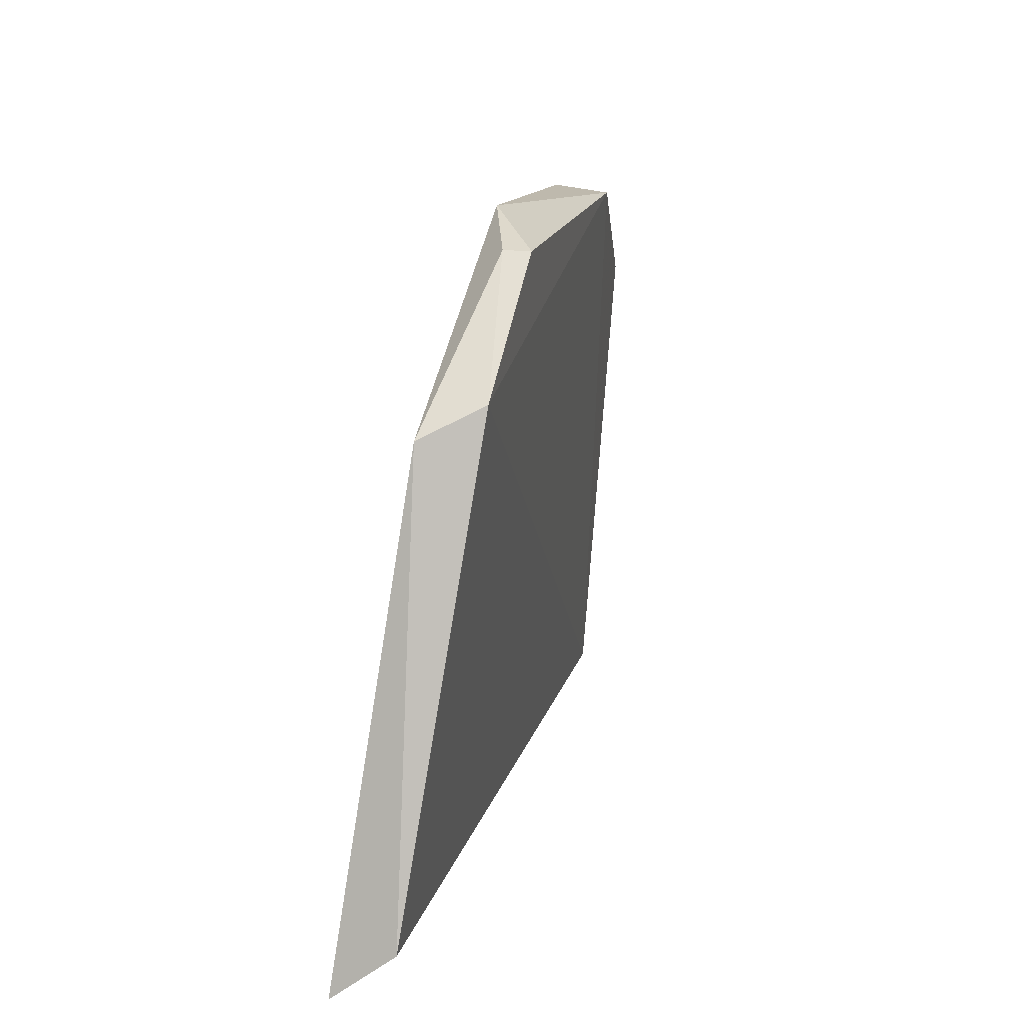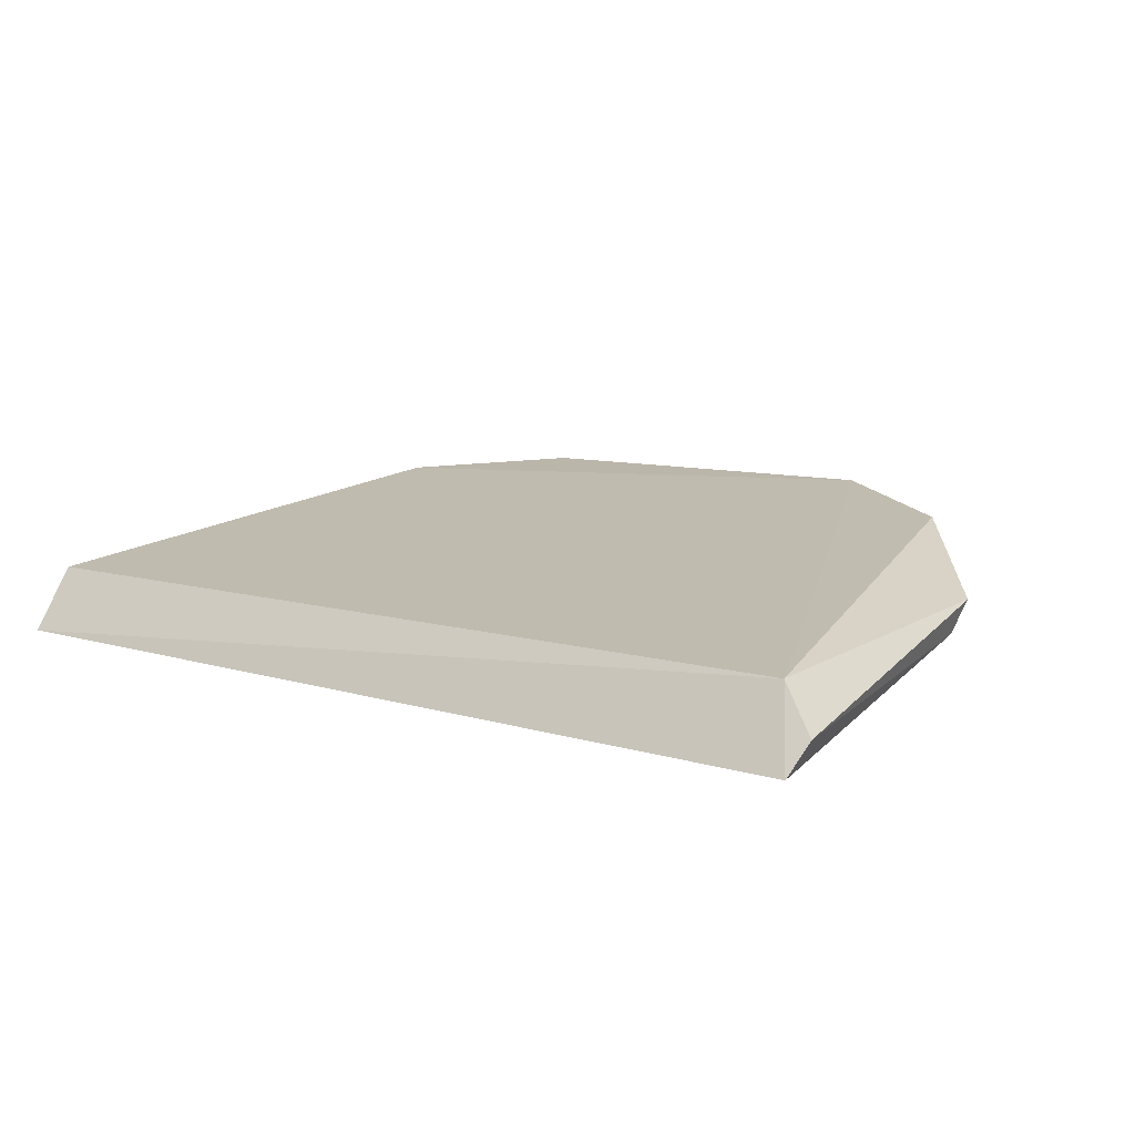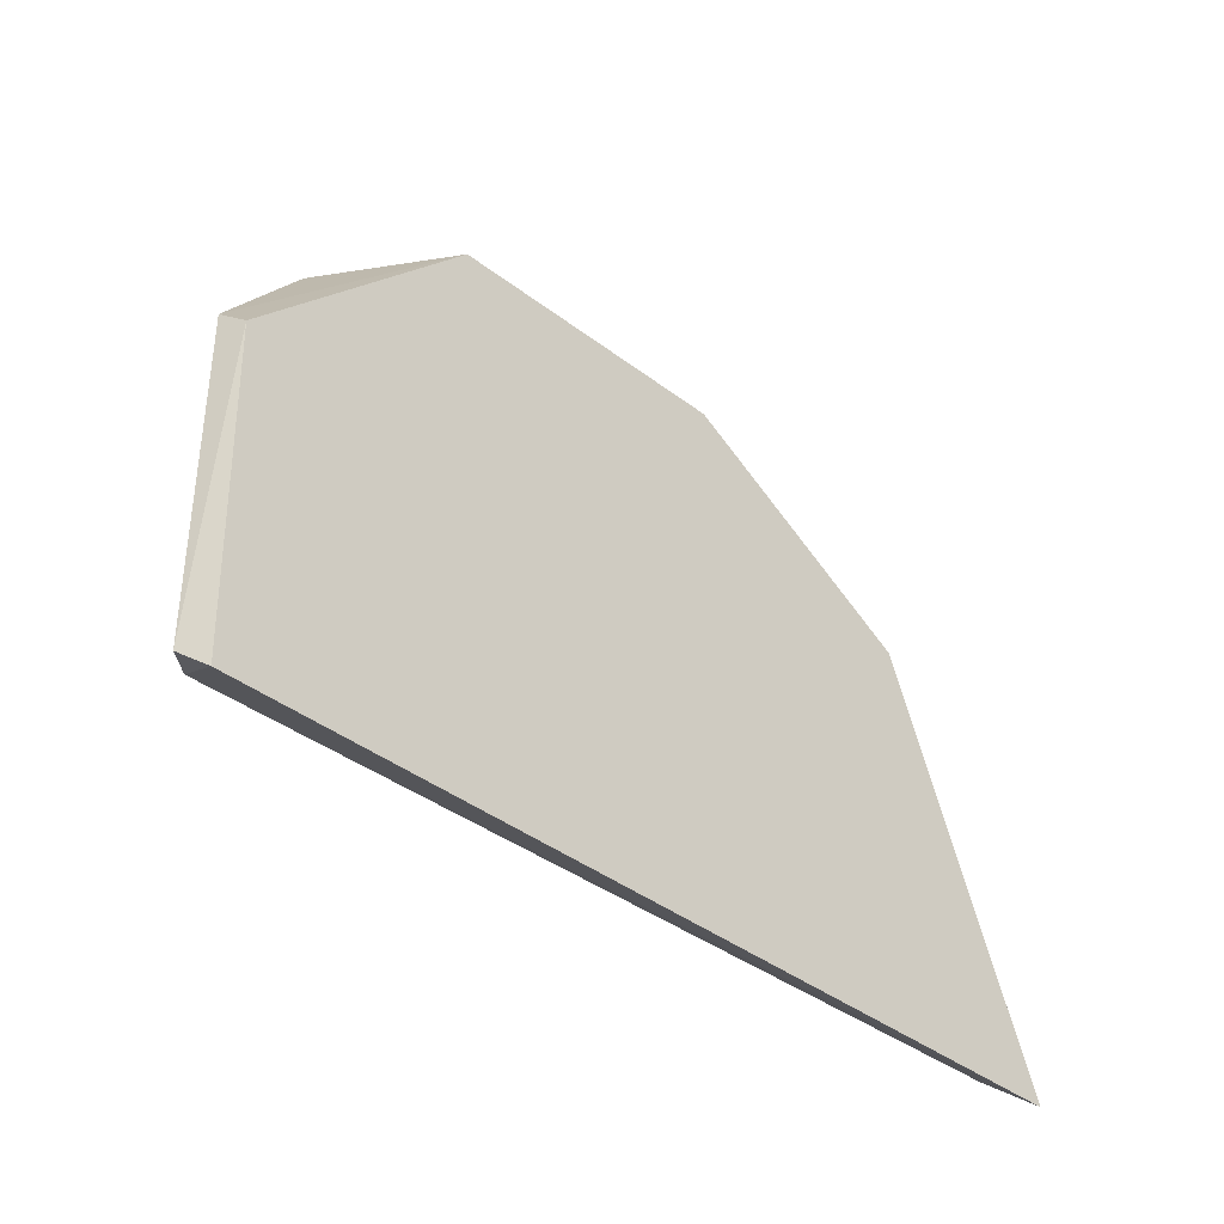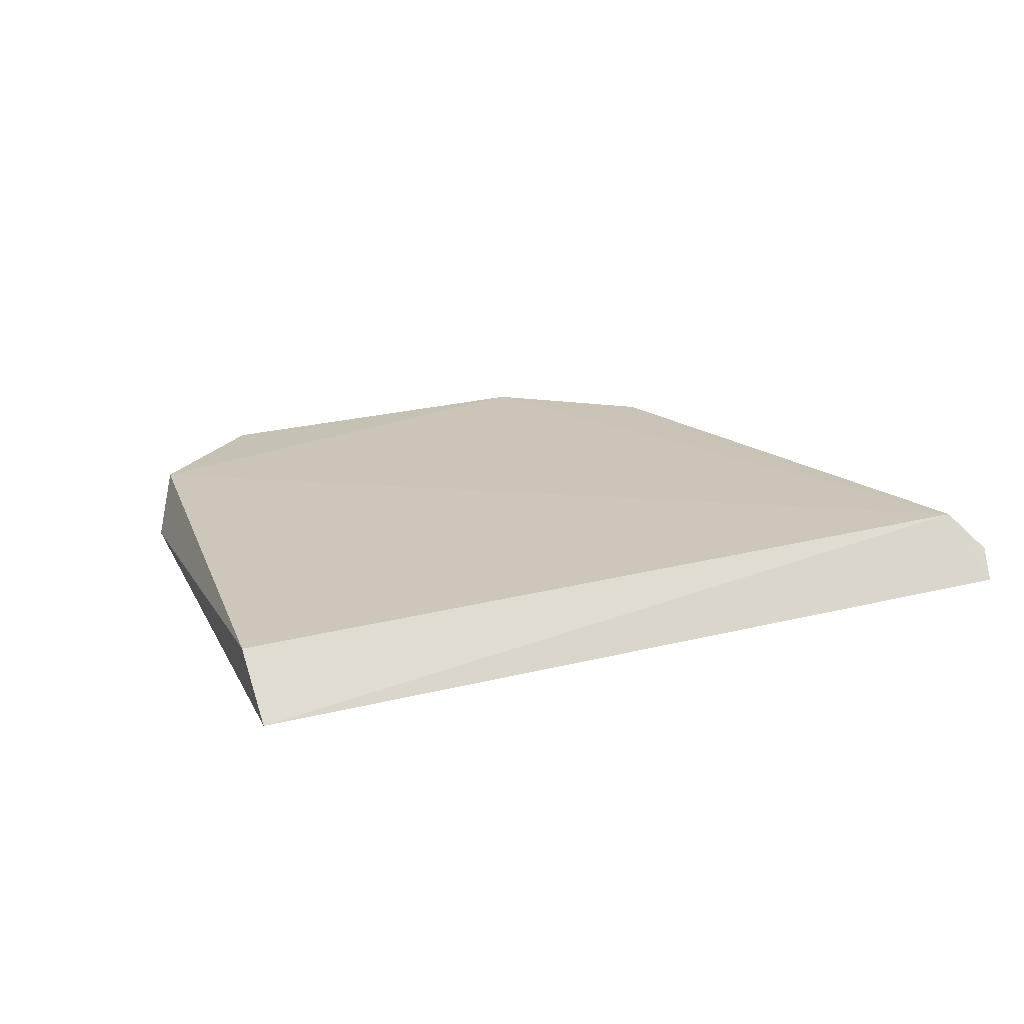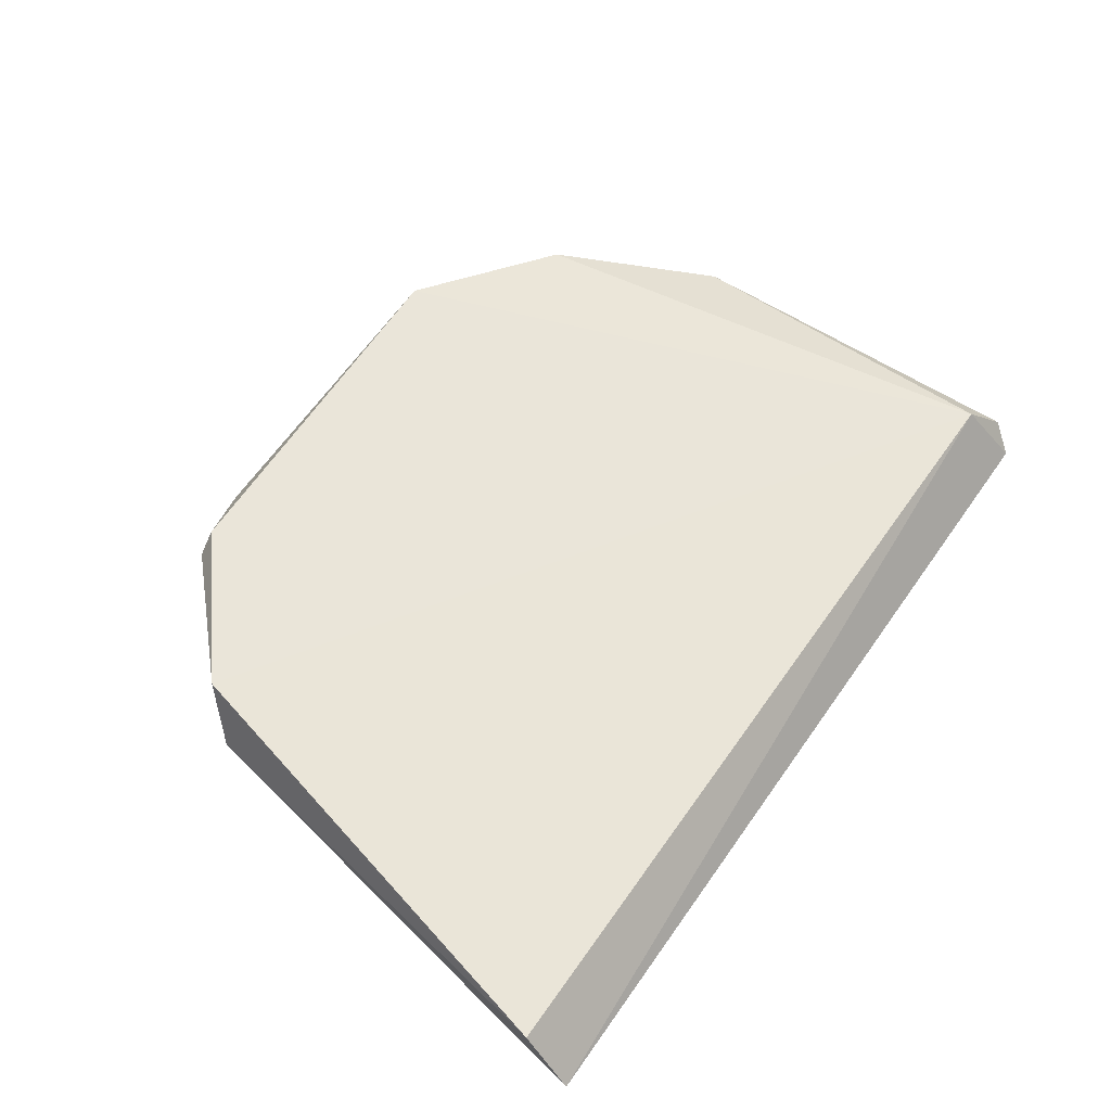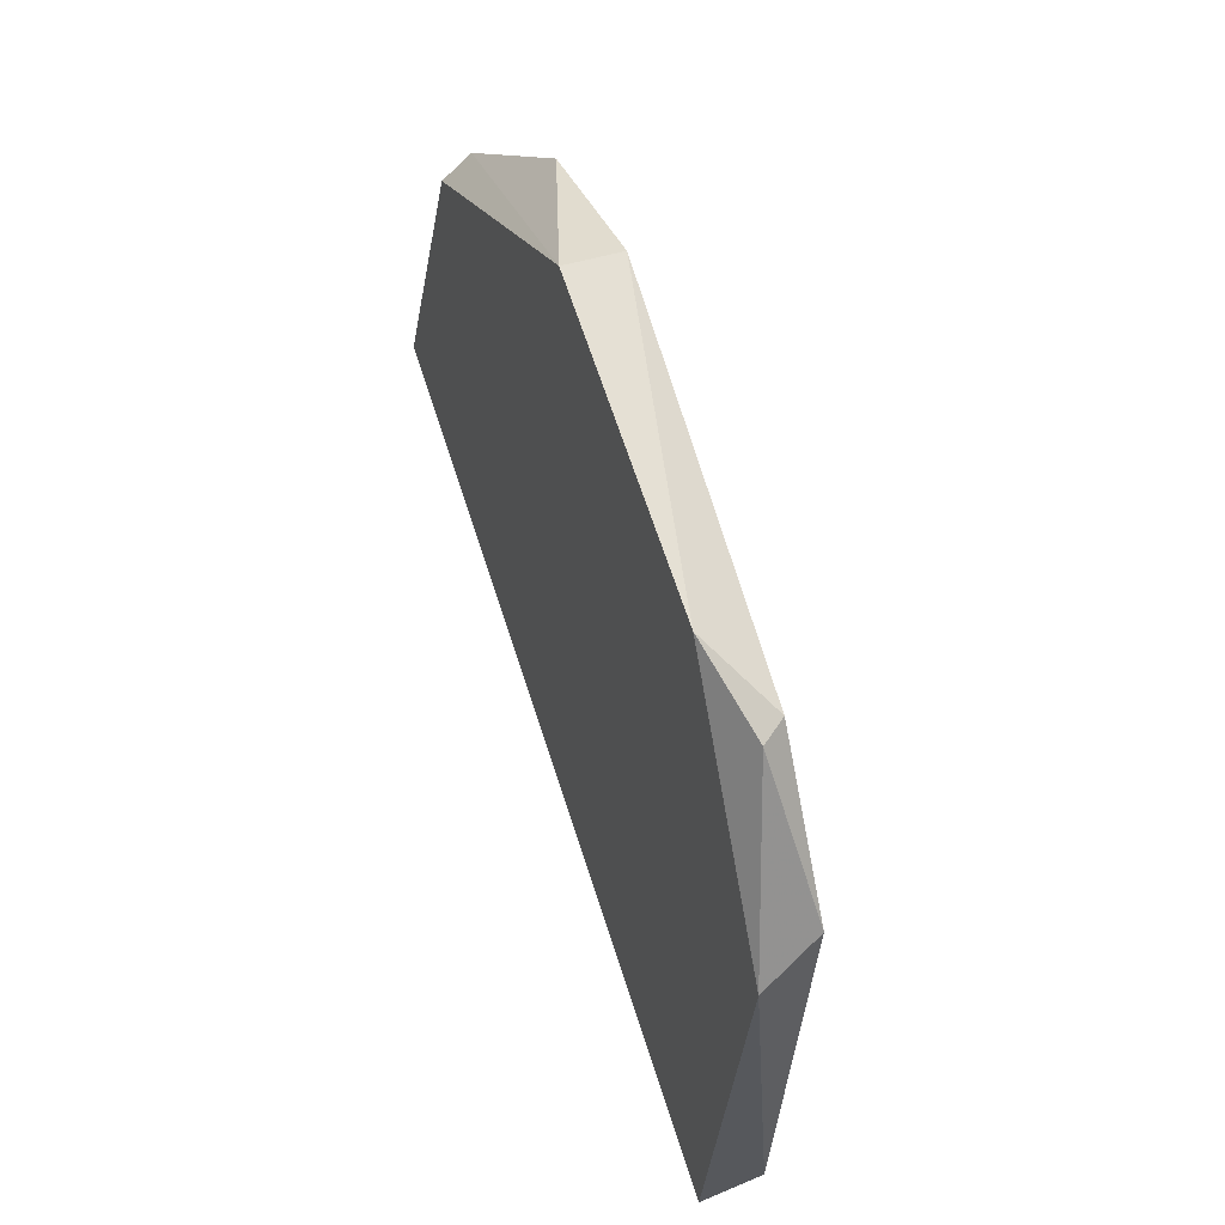
<metadata>
{"format":"obj","ext":"obj","renderer":"f3d","projection":"perspective","resolution":1024,"background":"white","views":[{"elev":13.7,"azim":101.5,"up":"+Z"},{"elev":11.8,"azim":-144.7,"up":"+Y"},{"elev":-37.4,"azim":-45.4,"up":"+Z"},{"elev":14.6,"azim":149.1,"up":"+Y"},{"elev":56.5,"azim":124.3,"up":"+Y"},{"elev":70.5,"azim":71.8,"up":"+Z"}]}
</metadata>
<code>
v -0.09531 0.1488 0.1226
v -0.0871 0.1467 0.1058
v -0.1098 0.1486 0.107
v -0.1105 0.1467 0.1058
v -0.1071 0.1499 0.1198
v -0.11 0.1487 0.1159
v -0.0899 0.1498 0.1189
v -0.1108 0.1475 0.1064
v -0.1098 0.1479 0.1153
v -0.1034 0.1502 0.1222
v -0.08925 0.1483 0.1181
v -0.08711 0.1483 0.107
v -0.1034 0.1488 0.1224
v -0.09346 0.15 0.1218
v -0.09301 0.1494 0.1219
f 3 2 4
f 6 5 3
f 8 6 3
f 8 3 4
f 9 4 2
f 9 8 4
f 9 6 8
f 10 7 3
f 10 3 5
f 11 9 2
f 11 1 9
f 12 2 3
f 12 3 7
f 12 11 2
f 12 7 11
f 13 5 6
f 13 6 9
f 13 10 5
f 13 9 1
f 13 1 10
f 14 10 1
f 14 7 10
f 15 11 7
f 15 7 14
f 15 14 1
f 15 1 11

</code>
